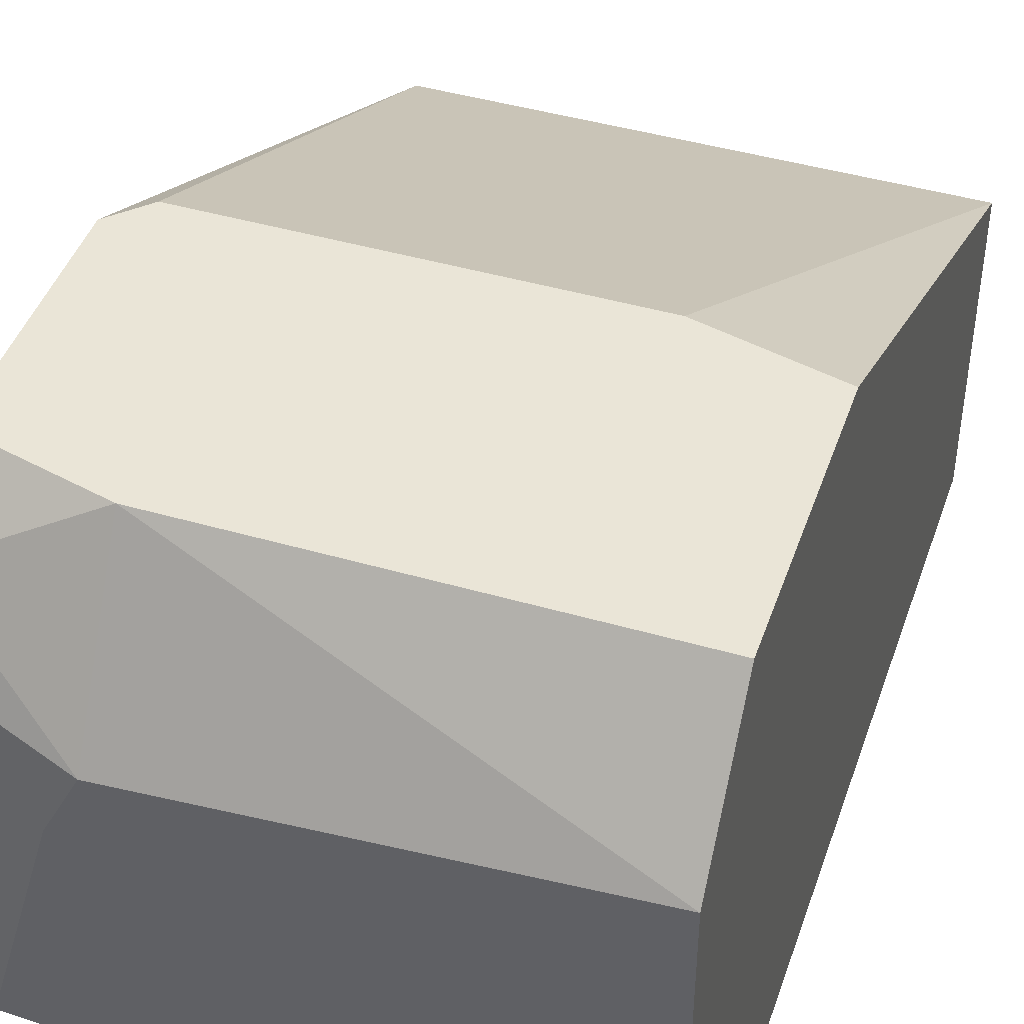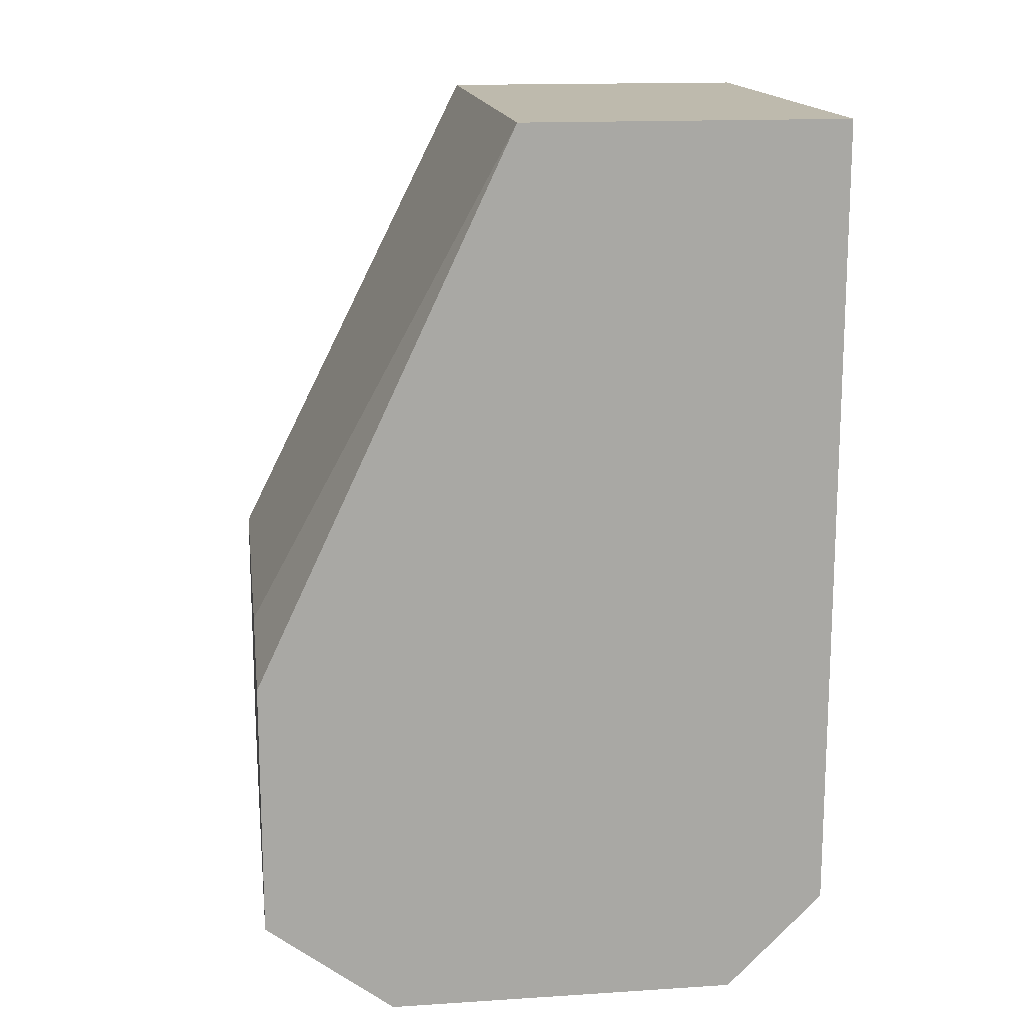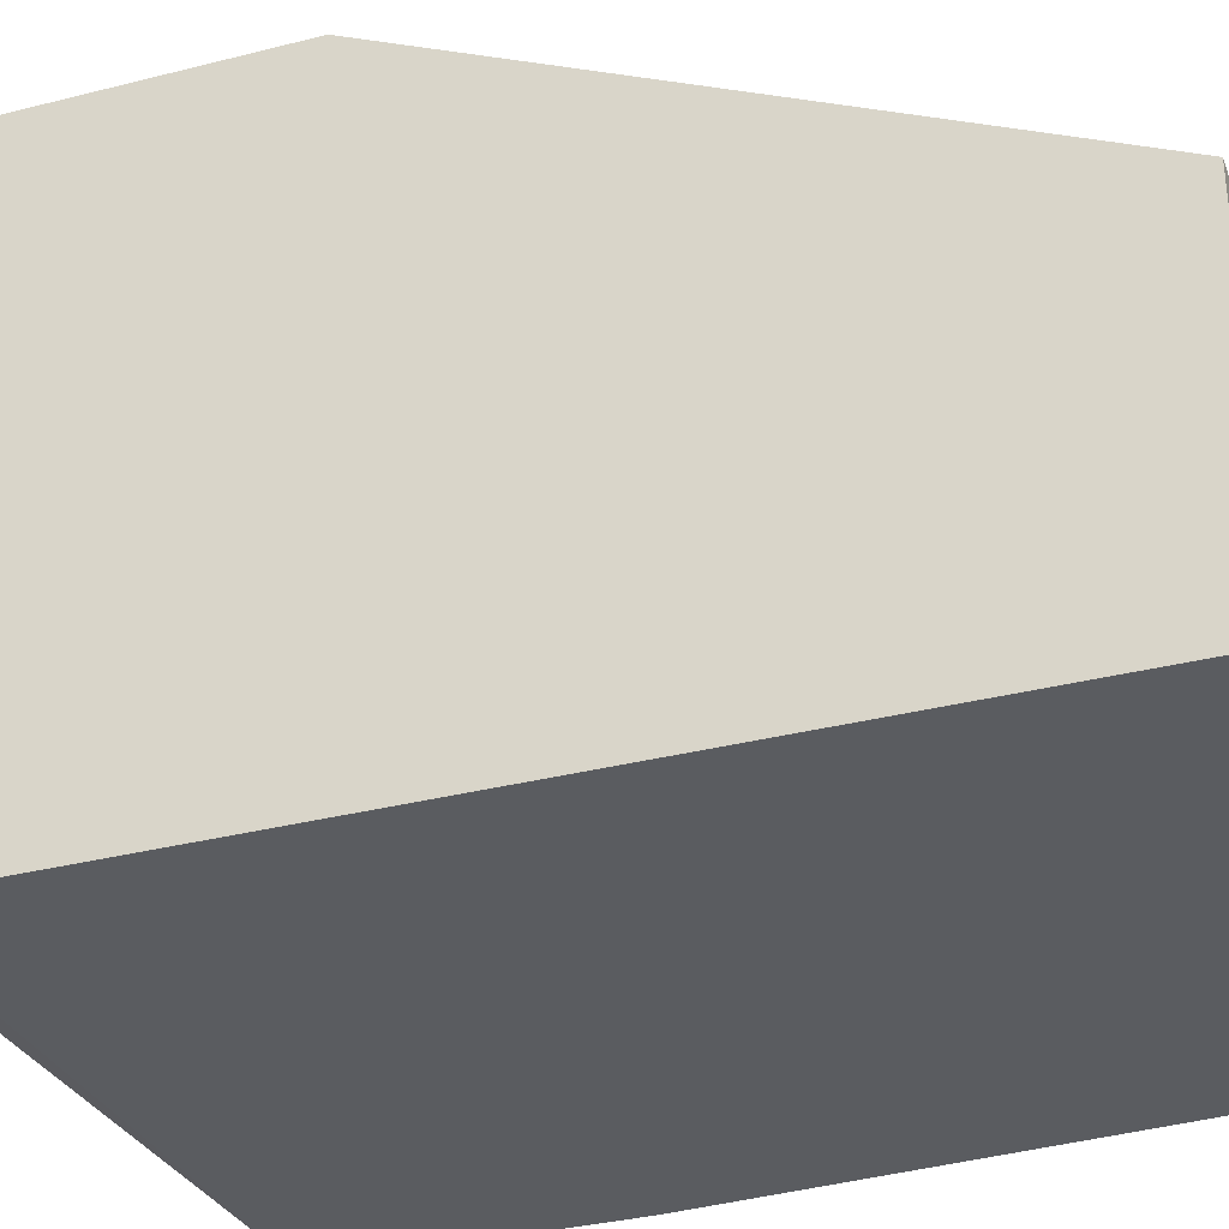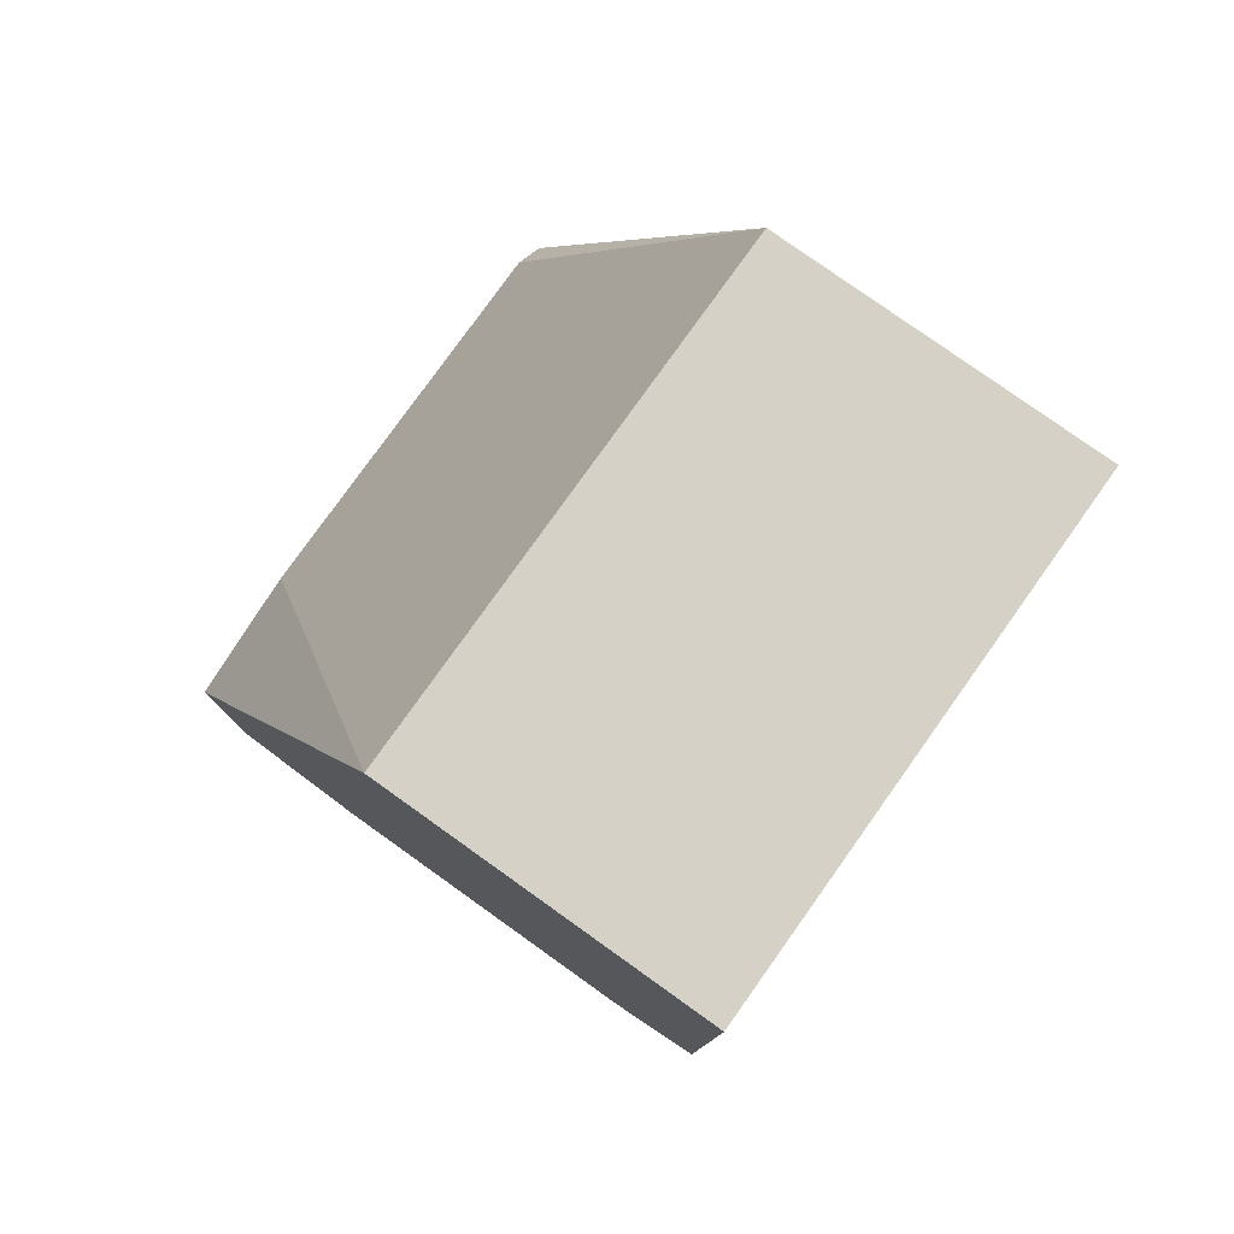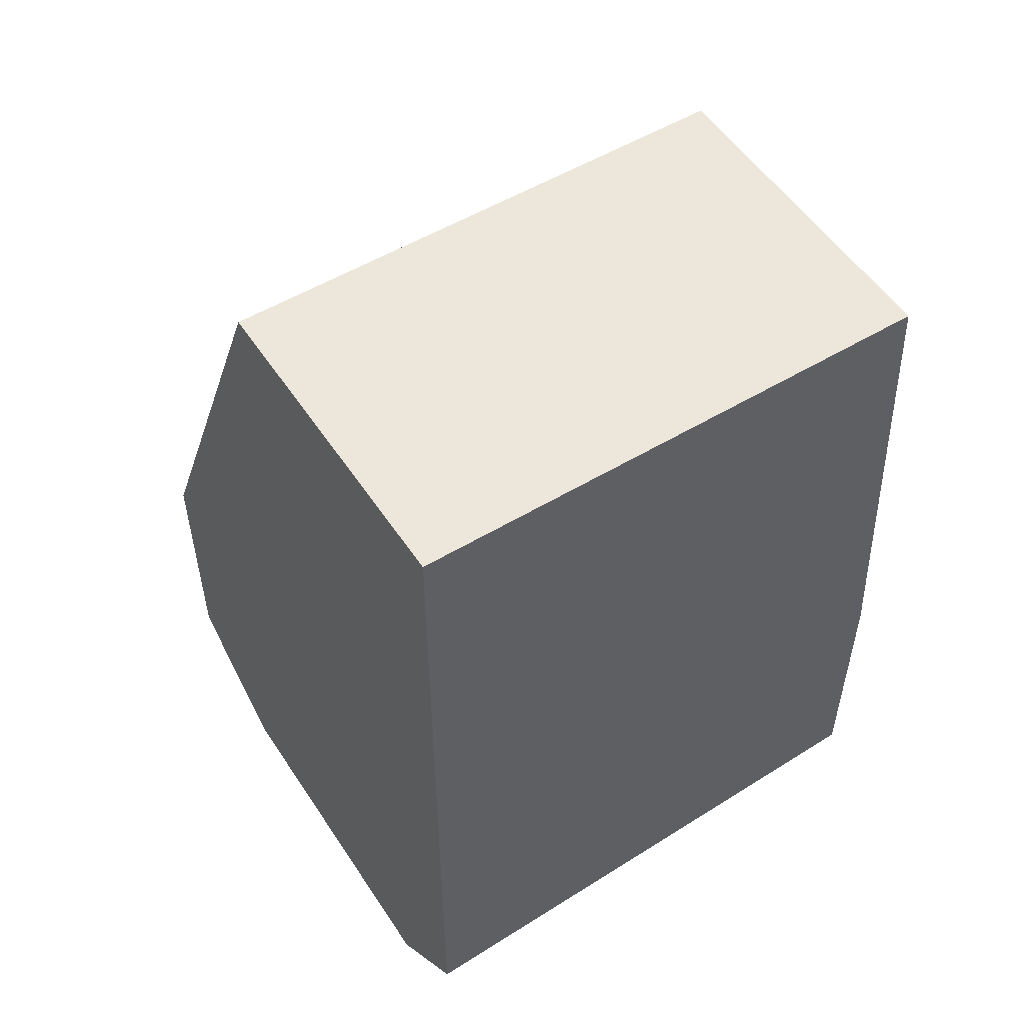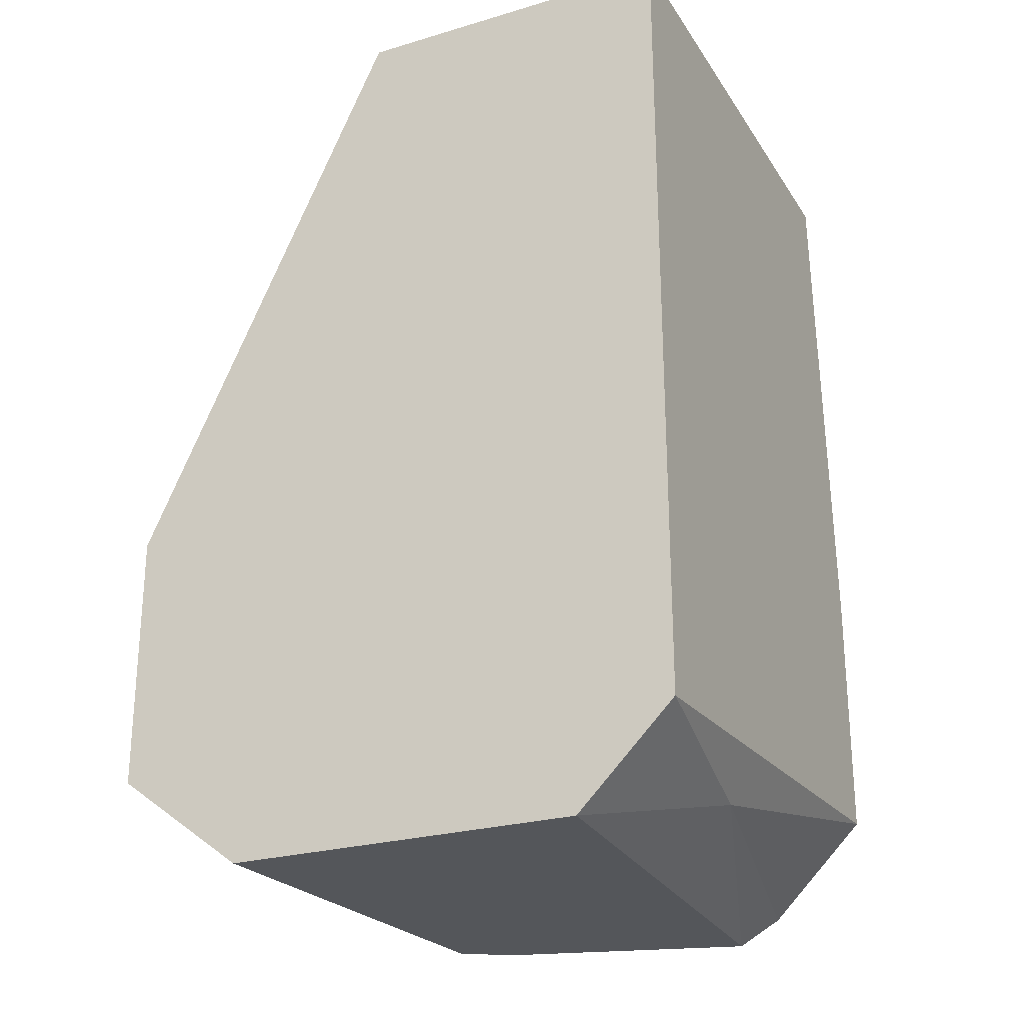
<metadata>
{"format":"obj","ext":"obj","renderer":"f3d","projection":"perspective","resolution":1024,"background":"white","views":[{"elev":44.3,"azim":18.7,"up":"+Z"},{"elev":15.4,"azim":82.3,"up":"+Y"},{"elev":-33.7,"azim":109.2,"up":"+Z"},{"elev":79.0,"azim":125.5,"up":"+Y"},{"elev":53.4,"azim":147.3,"up":"+Y"},{"elev":-25.3,"azim":115.5,"up":"+Y"}]}
</metadata>
<code>
v -0.004052 0.01141 0.03806
v -0.01866 0.008167 0.04293
v -0.01866 0.05362 0.05267
v -0.01866 0.05362 0.03644
v -0.01866 0.02765 0.06565
v -0.02028 0.01466 0.06565
v -0.02028 0.01466 0.03644
v -0.02028 0.009791 0.05916
v -0.02028 0.009791 0.04131
v -0.02028 0.02602 0.06565
v -0.02028 0.02765 0.03644
v -0.02028 0.01141 0.0624
v 0.000818 0.02765 0.06565
v -0.01379 0.008167 0.05754
v -0.01379 0.01304 0.06565
v -0.01541 0.008167 0.05429
v 0.007311 0.008167 0.05916
v 0.007311 0.008167 0.04131
v 0.007311 0.05362 0.05267
v 0.007311 0.05362 0.03644
v 0.007311 0.01304 0.06565
v 0.007311 0.01304 0.03644
v 0.007311 0.02602 0.06565
f 15 12 14
f 4 22 7
f 22 19 21
f 13 10 21
f 19 22 20
f 22 4 20
f 4 19 20
f 13 19 3
f 19 4 3
f 10 7 6
f 21 10 6
f 22 21 18
f 18 16 2
f 16 18 17
f 18 21 17
f 19 13 23
f 21 19 23
f 13 21 23
f 6 7 12
f 7 10 11
f 4 7 11
f 3 4 11
f 10 3 11
f 10 13 5
f 13 3 5
f 3 10 5
f 2 16 8
f 12 7 8
f 21 6 15
f 17 21 15
f 6 12 15
f 7 22 1
f 22 18 1
f 18 2 1
f 1 2 9
f 2 8 9
f 8 7 9
f 7 1 9
f 16 17 14
f 8 16 14
f 12 8 14
f 17 15 14

</code>
